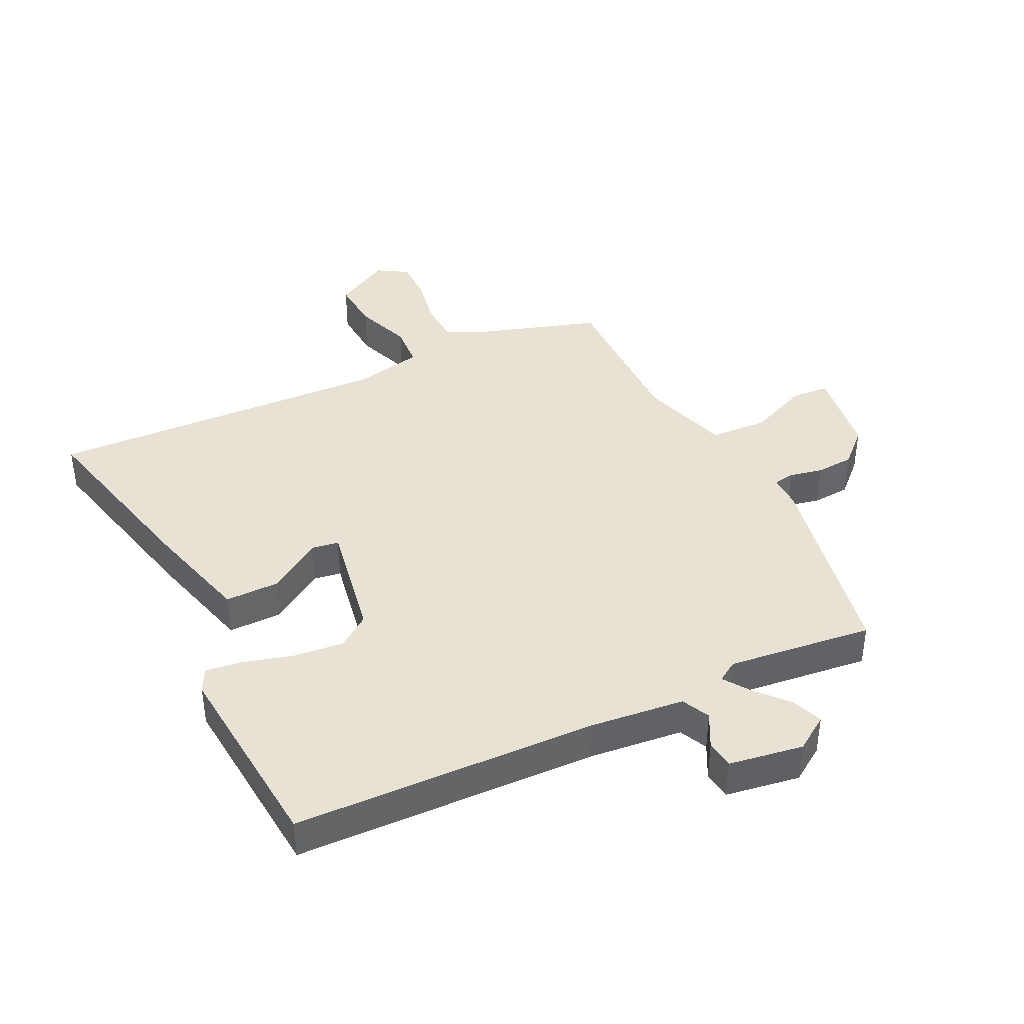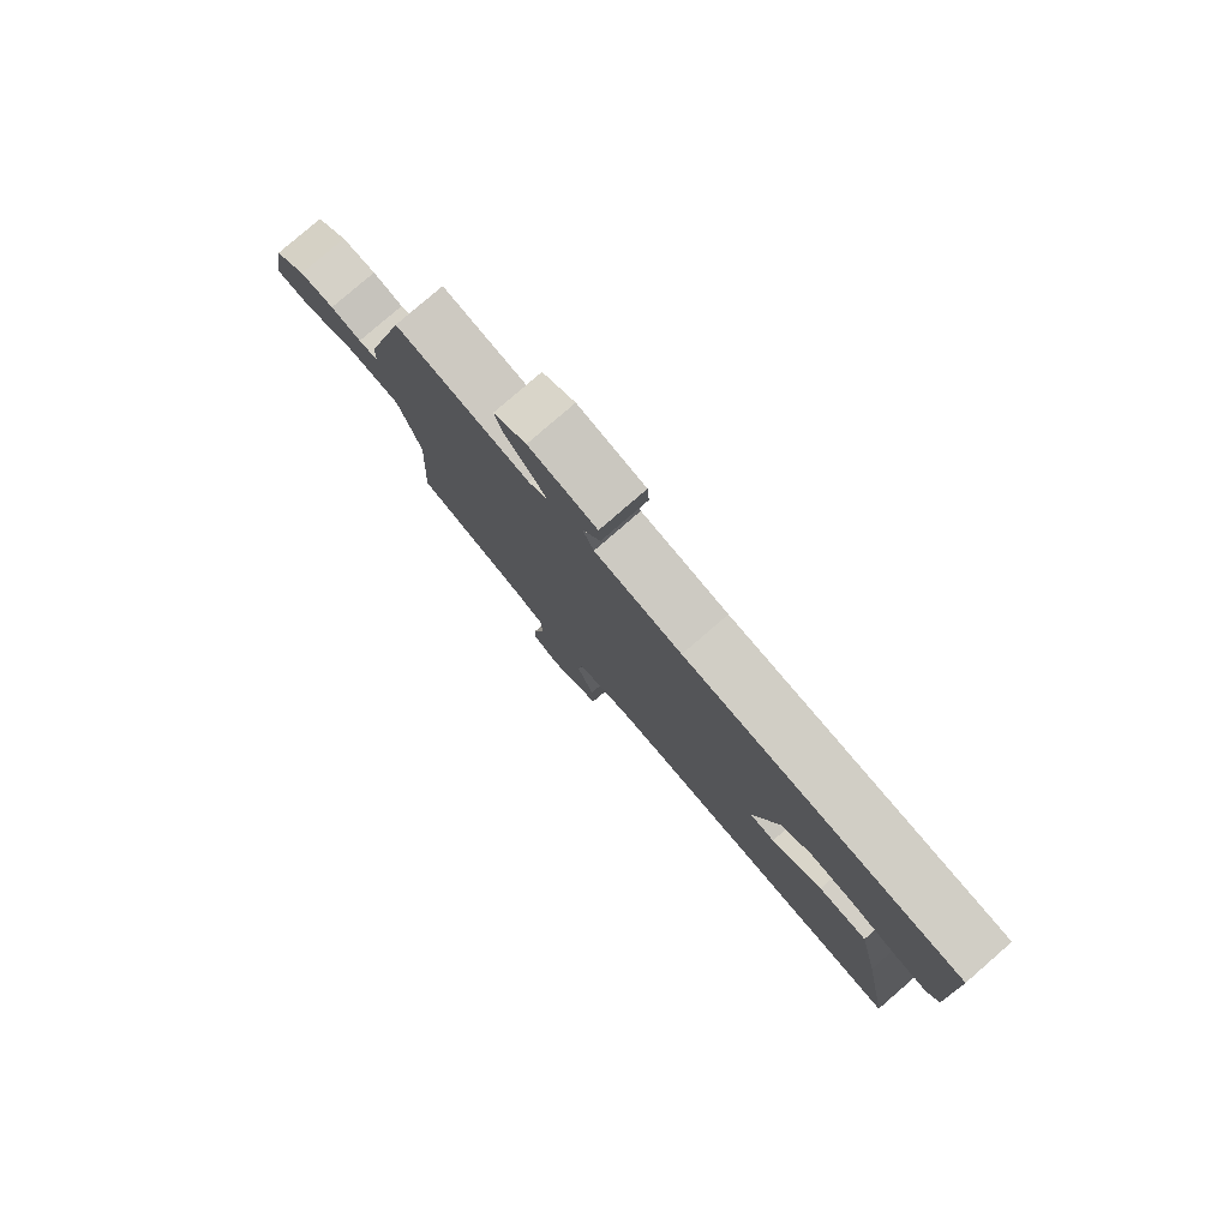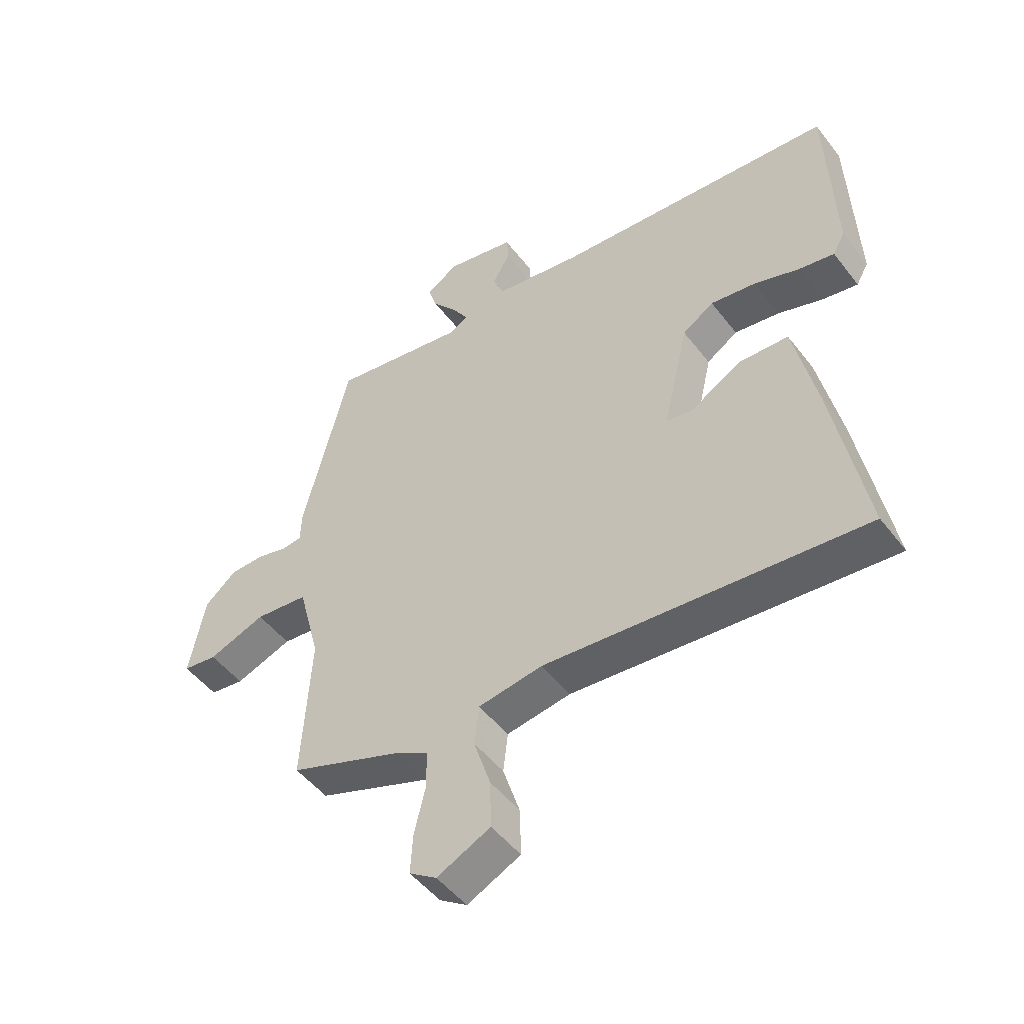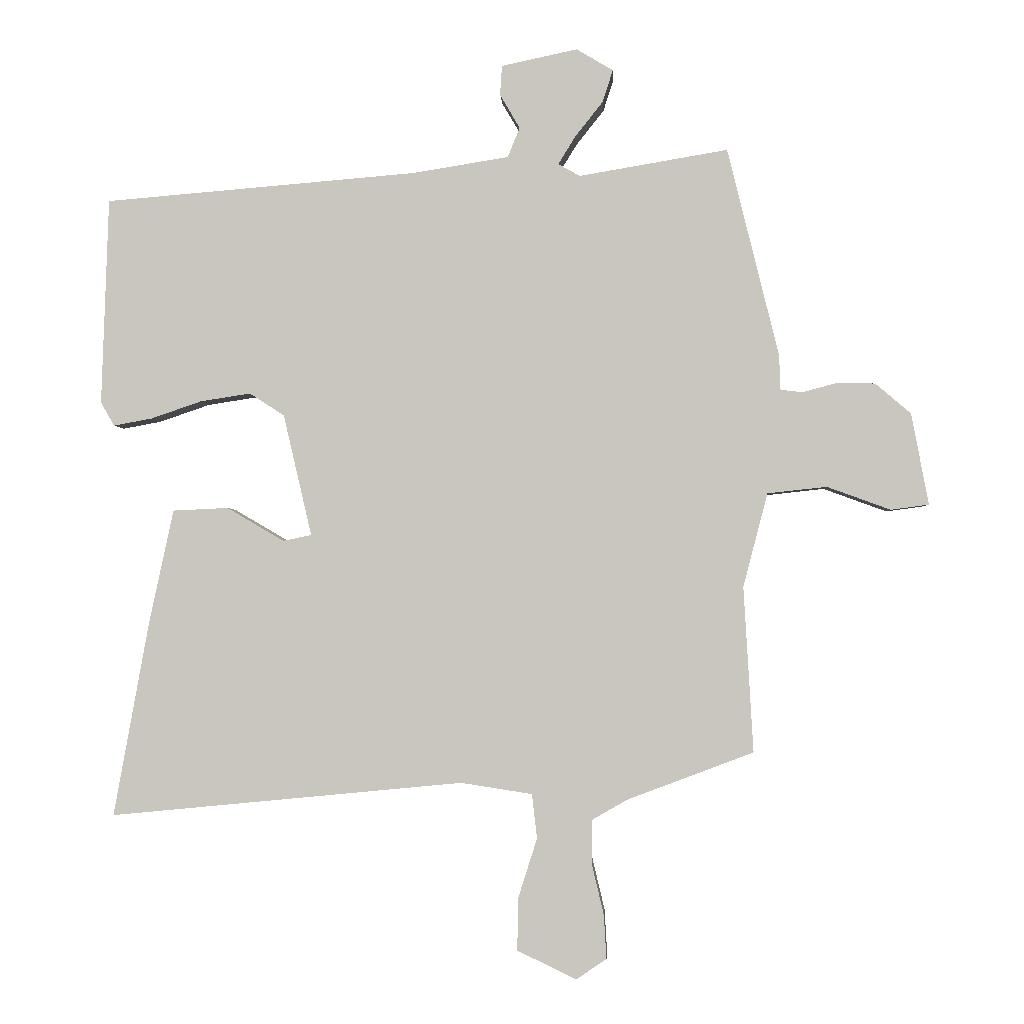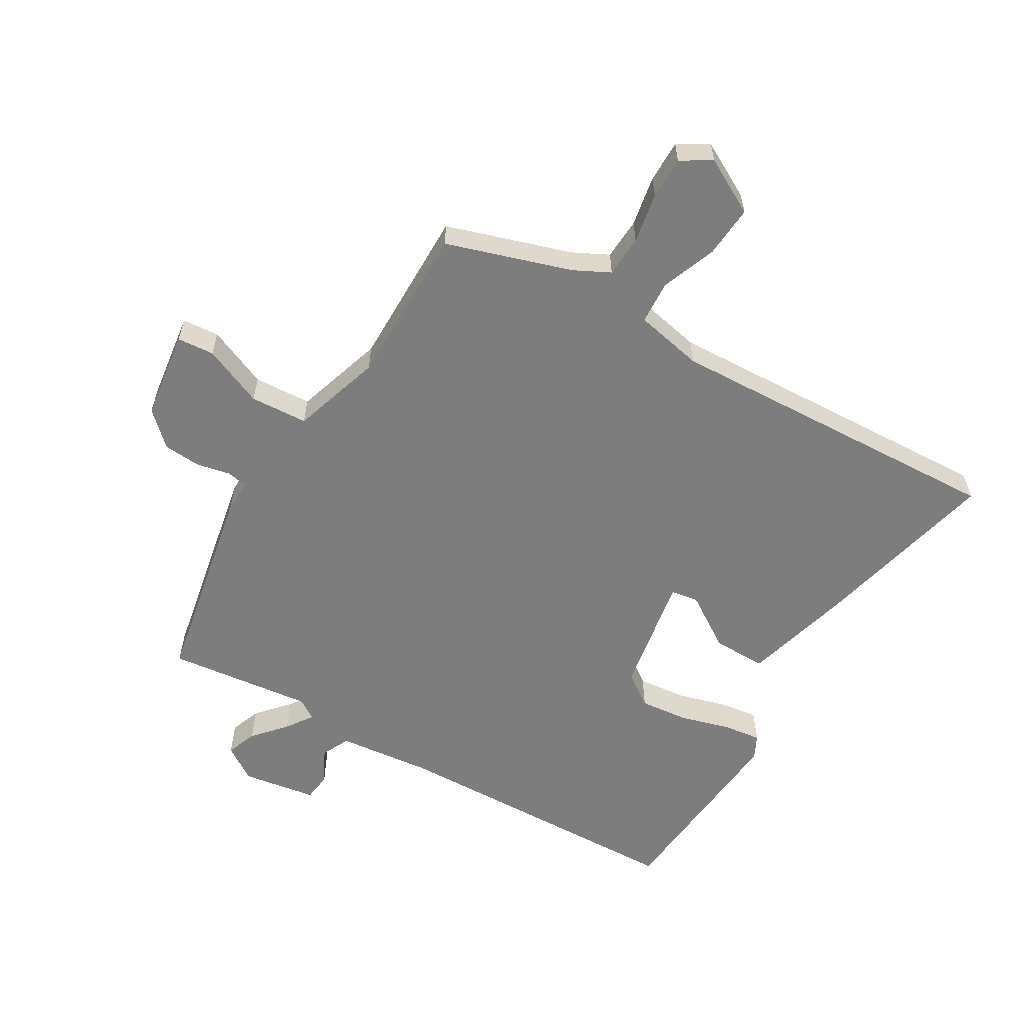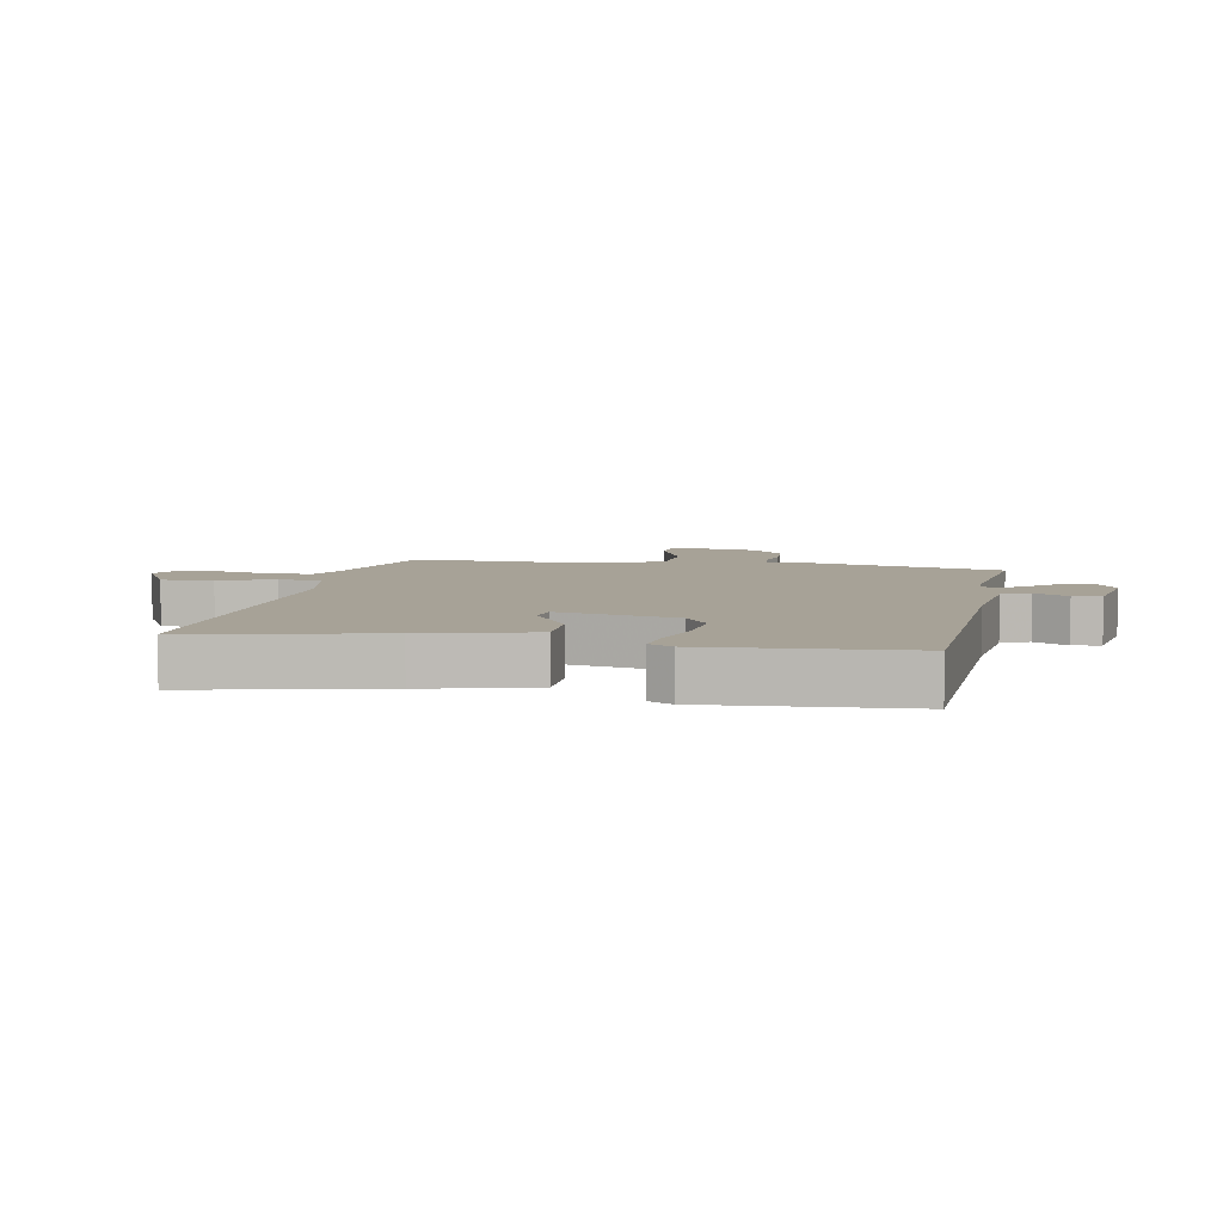
<metadata>
{"format":"obj","ext":"obj","renderer":"f3d","projection":"perspective","resolution":1024,"background":"white","views":[{"elev":40.8,"azim":-28.9,"up":"+Y"},{"elev":79.9,"azim":-130.9,"up":"+Z"},{"elev":-49.5,"azim":-144.0,"up":"+Z"},{"elev":-2.1,"azim":3.1,"up":"+Z"},{"elev":-59.1,"azim":146.5,"up":"+Y"},{"elev":6.6,"azim":-81.5,"up":"+Y"}]}
</metadata>
<code>
v 0.499 0.07 -0.444
v 0.303 0.07 -0.518
v 0.247 0.07 -0.55
v 0.247 0.07 -0.617
v 0.266 0.07 -0.697
v 0.27 0.07 -0.765
v 0.223 0.07 -0.797
v 0.131 0.07 -0.753
v 0.133 0.07 -0.67
v 0.162 0.07 -0.579
v 0.154 0.07 -0.51
v 0.043 0.07 -0.493
v -0.506 0.07 -0.546
v -0.451 0.07 -0.243
v -0.413 0.07 -0.066
v -0.327 0.07 -0.062
v -0.238 0.07 -0.114
v -0.194 0.07 -0.105
v -0.238 0.07 0.084
v -0.292 0.07 0.119
v -0.37 0.07 0.107
v -0.449 0.07 0.08
v -0.509 0.07 0.069
v -0.53 0.07 0.106
v -0.519 0.07 0.427
v -0.035 0.07 0.467
v 0.116 0.07 0.491
v 0.135 0.07 0.537
v 0.104 0.07 0.59
v 0.107 0.07 0.636
v 0.225 0.07 0.661
v 0.282 0.07 0.627
v 0.266 0.07 0.577
v 0.223 0.07 0.523
v 0.196 0.07 0.479
v 0.23 0.07 0.46
v 0.461 0.07 0.499
v 0.541 0.07 0.175
v 0.543 0.07 0.121
v 0.577 0.07 0.117
v 0.63 0.07 0.131
v 0.69 0.07 0.13
v 0.745 0.07 0.083
v 0.772 0.07 -0.059
v 0.713 0.07 -0.067
v 0.614 0.07 -0.031
v 0.522 0.07 -0.041
v 0.484 0.07 -0.187
v 0.499 0 -0.444
v 0.303 0 -0.518
v 0.247 0 -0.55
v 0.247 0 -0.617
v 0.266 0 -0.697
v 0.27 0 -0.765
v 0.223 0 -0.797
v 0.131 0 -0.753
v 0.133 0 -0.67
v 0.162 0 -0.579
v 0.154 0 -0.51
v 0.043 0 -0.493
v -0.506 0 -0.546
v -0.451 0 -0.243
v -0.413 0 -0.066
v -0.327 0 -0.062
v -0.238 0 -0.114
v -0.194 0 -0.105
v -0.238 0 0.084
v -0.292 0 0.119
v -0.37 0 0.107
v -0.449 0 0.08
v -0.509 0 0.069
v -0.53 0 0.106
v -0.519 0 0.427
v -0.035 0 0.467
v 0.116 0 0.491
v 0.135 0 0.537
v 0.104 0 0.59
v 0.107 0 0.636
v 0.225 0 0.661
v 0.282 0 0.627
v 0.266 0 0.577
v 0.223 0 0.523
v 0.196 0 0.479
v 0.23 0 0.46
v 0.461 0 0.499
v 0.541 0 0.175
v 0.543 0 0.121
v 0.577 0 0.117
v 0.63 0 0.131
v 0.69 0 0.13
v 0.745 0 0.083
v 0.772 0 -0.059
v 0.713 0 -0.067
v 0.614 0 -0.031
v 0.522 0 -0.041
v 0.484 0 -0.187
f 43 44 45 46
f 43 46 47
f 40 41 42 43
f 39 40 43 47
f 36 37 38 39
f 35 36 39 47
f 31 32 33 34
f 31 34 35
f 28 29 30 31
f 27 28 31 35
f 26 27 35 47
f 21 22 23 24
f 20 21 24 25
f 19 20 25 26
f 14 15 16 17
f 12 13 14 17
f 11 12 17 18
f 7 8 9 10
f 7 10 11
f 4 5 6 7
f 3 4 7 11
f 2 3 11 18
f 48 1 2 18
f 26 47 48
f 18 19 26 48
f 94 93 92 91
f 95 94 91
f 91 90 89 88
f 95 91 88 87
f 87 86 85 84
f 95 87 84 83
f 82 81 80 79
f 83 82 79
f 79 78 77 76
f 83 79 76 75
f 95 83 75 74
f 72 71 70 69
f 73 72 69 68
f 74 73 68 67
f 65 64 63 62
f 65 62 61 60
f 66 65 60 59
f 58 57 56 55
f 59 58 55
f 55 54 53 52
f 59 55 52 51
f 66 59 51 50
f 66 50 49 96
f 96 95 74
f 96 74 67 66
f 1 49 50 2
f 2 50 51 3
f 3 51 52 4
f 4 52 53 5
f 5 53 54 6
f 6 54 55 7
f 7 55 56 8
f 8 56 57 9
f 9 57 58 10
f 10 58 59 11
f 11 59 60 12
f 12 60 61 13
f 13 61 62 14
f 14 62 63 15
f 15 63 64 16
f 16 64 65 17
f 17 65 66 18
f 18 66 67 19
f 19 67 68 20
f 20 68 69 21
f 21 69 70 22
f 22 70 71 23
f 23 71 72 24
f 24 72 73 25
f 25 73 74 26
f 26 74 75 27
f 27 75 76 28
f 28 76 77 29
f 29 77 78 30
f 30 78 79 31
f 31 79 80 32
f 32 80 81 33
f 33 81 82 34
f 34 82 83 35
f 35 83 84 36
f 36 84 85 37
f 37 85 86 38
f 38 86 87 39
f 39 87 88 40
f 40 88 89 41
f 41 89 90 42
f 42 90 91 43
f 43 91 92 44
f 44 92 93 45
f 45 93 94 46
f 46 94 95 47
f 47 95 96 48
f 48 96 49 1

</code>
